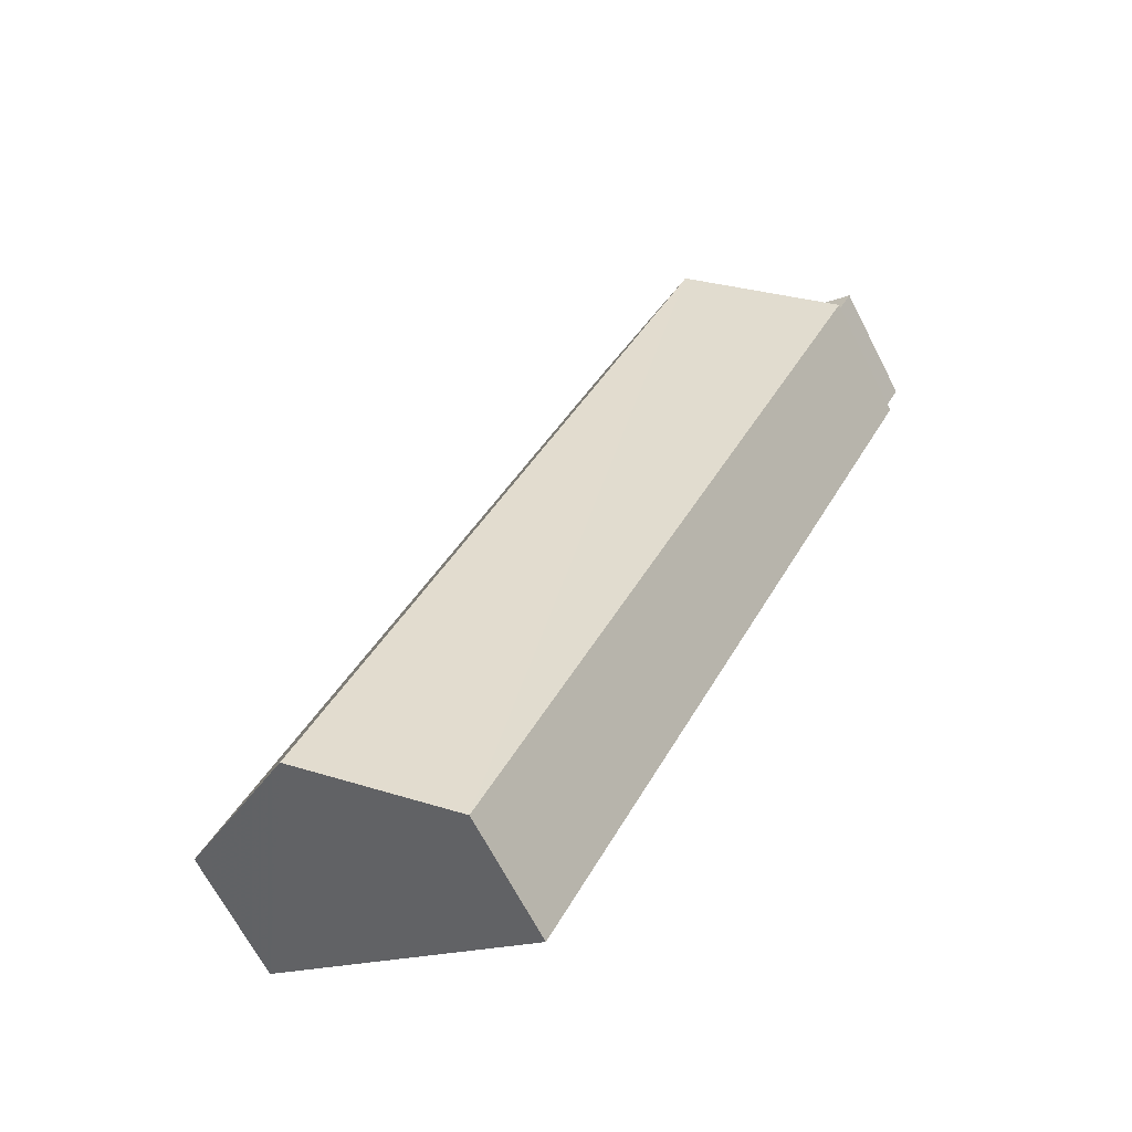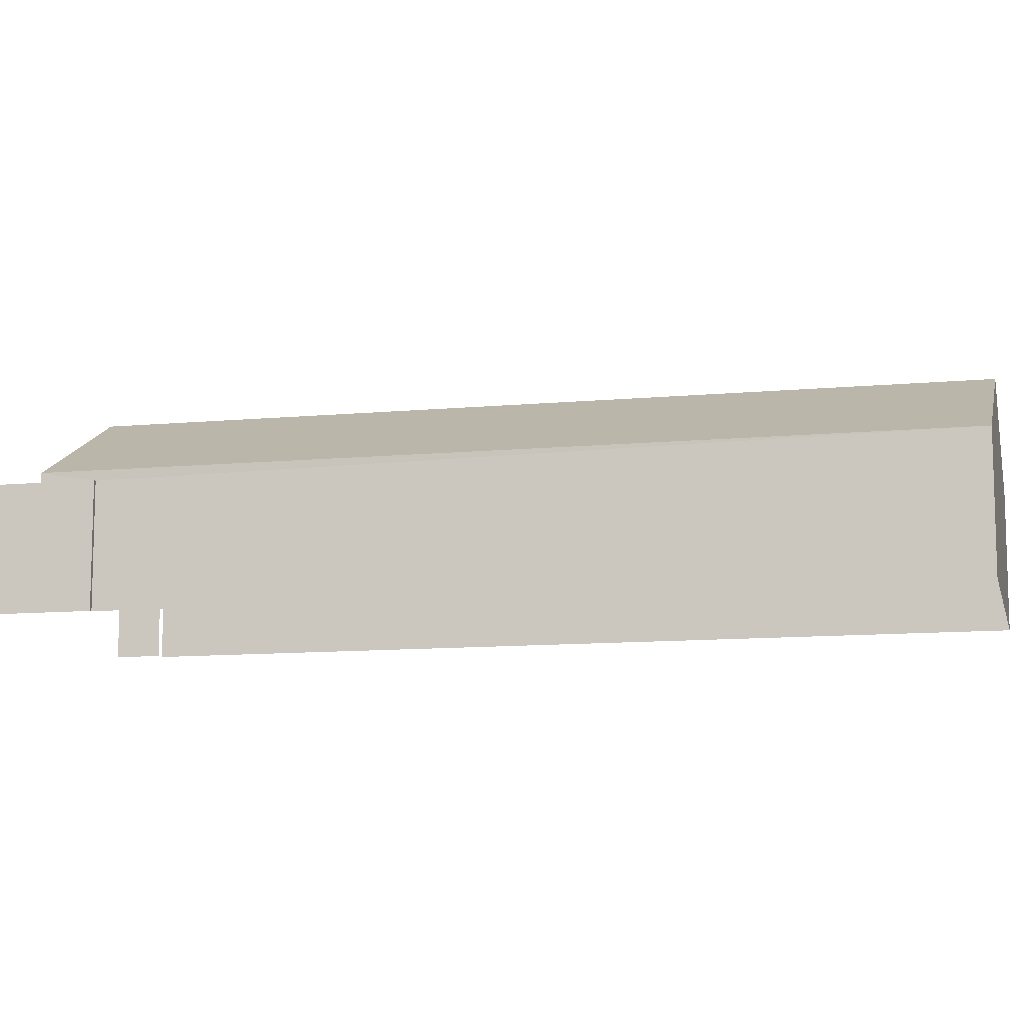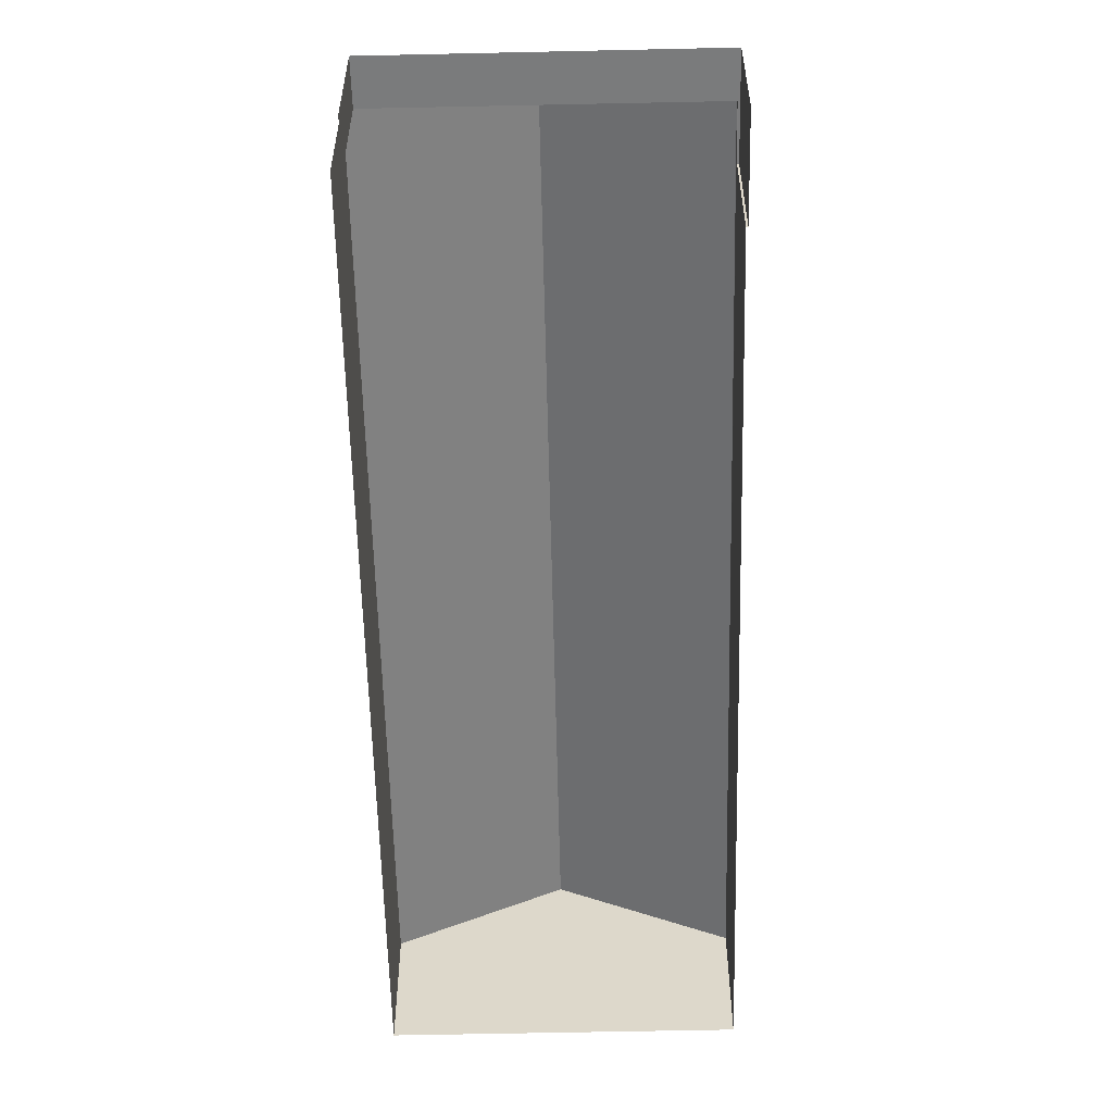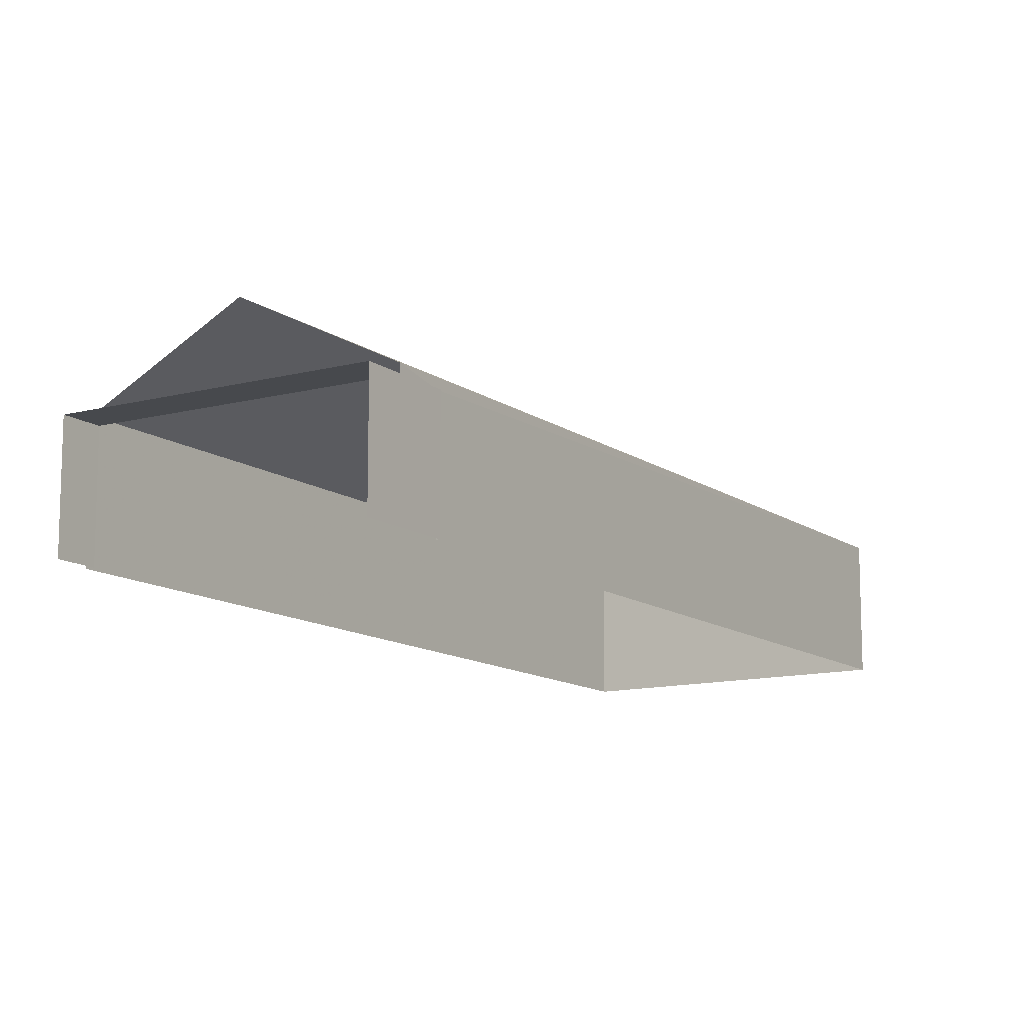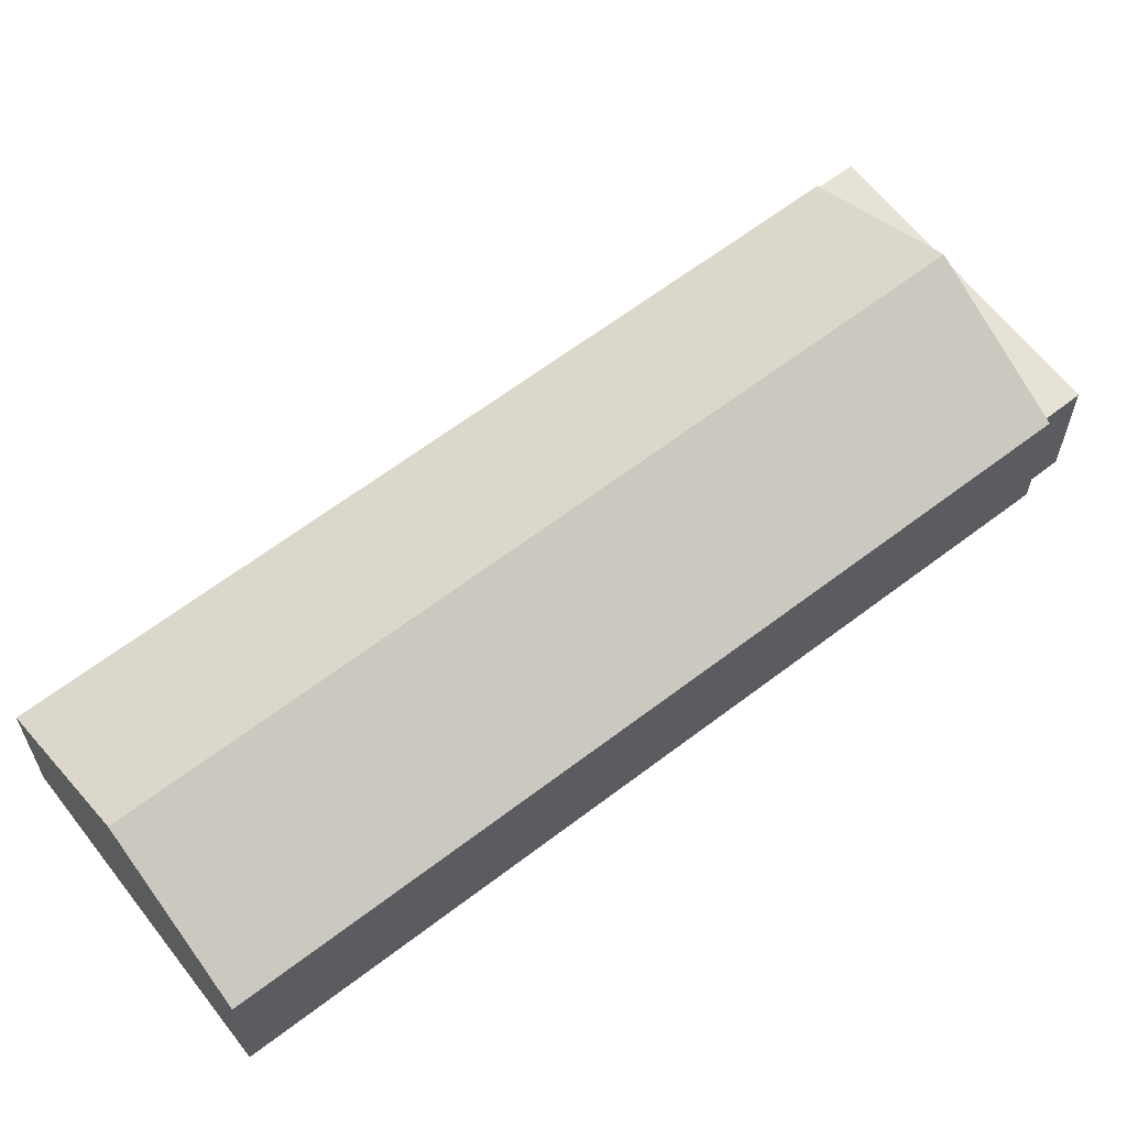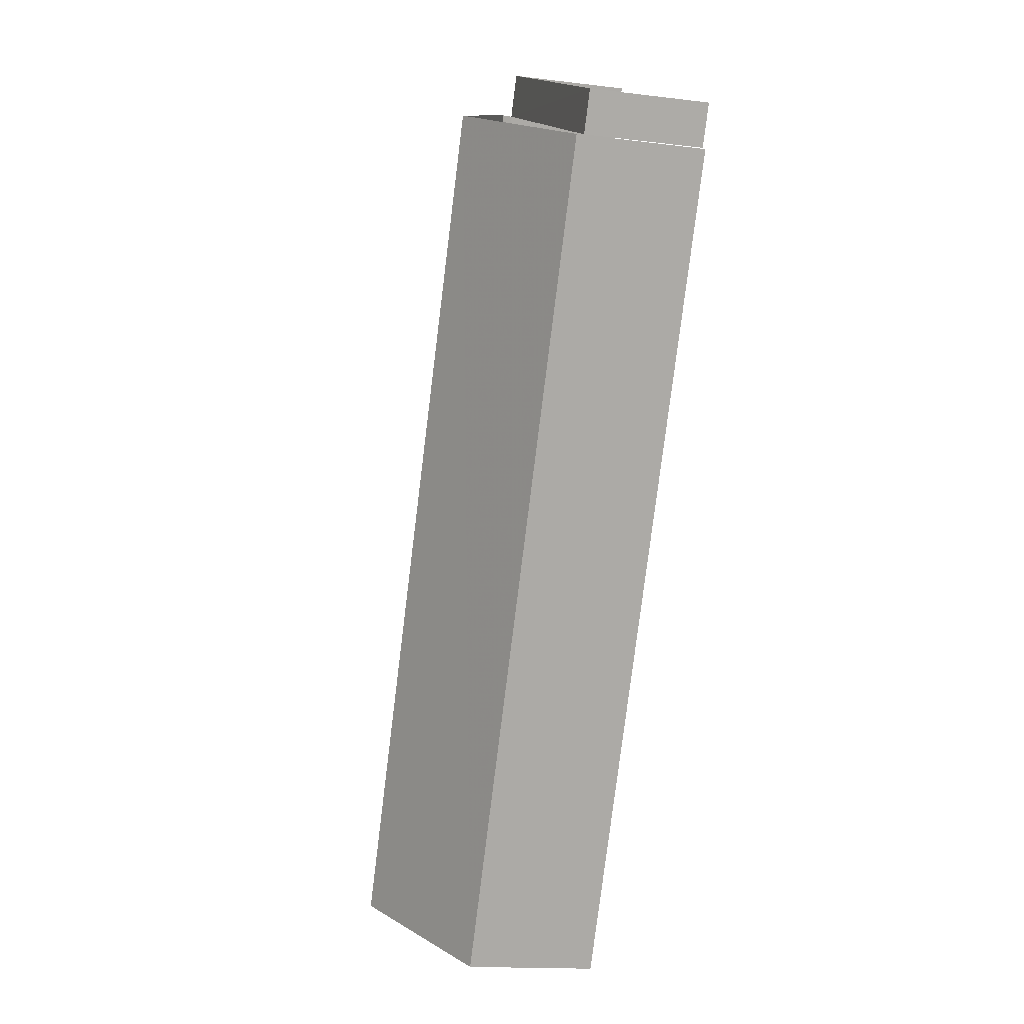
<metadata>
{"format":"obj","ext":"obj","renderer":"f3d","projection":"perspective","resolution":1024,"background":"white","views":[{"elev":-66.8,"azim":27.2,"up":"+Y"},{"elev":-10.9,"azim":-105.1,"up":"+Z"},{"elev":-58.4,"azim":153.1,"up":"+Z"},{"elev":-12.2,"azim":-176.2,"up":"+Z"},{"elev":63.4,"azim":24.1,"up":"+Z"},{"elev":-15.4,"azim":75.0,"up":"+Y"}]}
</metadata>
<code>
v -2.254e+05 -1.277e+05 12.87
v -2.254e+05 -1.278e+05 12.87
v -2.254e+05 -1.277e+05 12.87
v -2.254e+05 -1.277e+05 12.87
v -2.254e+05 -1.277e+05 12.87
v -2.254e+05 -1.277e+05 12.87
v -2.254e+05 -1.277e+05 12.87
v -2.254e+05 -1.277e+05 12.87
v -2.254e+05 -1.277e+05 16.56
v -2.254e+05 -1.277e+05 16.56
v -2.254e+05 -1.278e+05 18.8
v -2.254e+05 -1.277e+05 18.8
v -2.254e+05 -1.277e+05 16.29
v -2.254e+05 -1.277e+05 16.29
v -2.254e+05 -1.277e+05 16.29
v -2.254e+05 -1.277e+05 16.29
v -2.254e+05 -1.277e+05 16.29
v -2.254e+05 -1.277e+05 16.29
v -2.254e+05 -1.278e+05 16.56
v -2.254e+05 -1.277e+05 16.56
f 1 2 3
f 2 4 5
f 6 3 7
f 7 5 8
f 3 2 5
f 3 5 7
f 15 6 7
f 15 16 6
f 9 12 14
f 3 18 1
f 18 14 12
f 18 12 20
f 1 18 20
f 9 10 11
f 12 9 11
f 13 14 15
f 15 14 16
f 13 17 14
f 16 14 18
f 19 20 12
f 11 19 12
f 19 2 1
f 20 19 1
f 15 7 8
f 13 15 8
f 18 6 16
f 18 3 6
f 5 4 17
f 4 10 17
f 17 9 14
f 17 10 9
f 10 4 11
f 4 2 11
f 2 19 11
f 5 13 8
f 5 17 13

</code>
